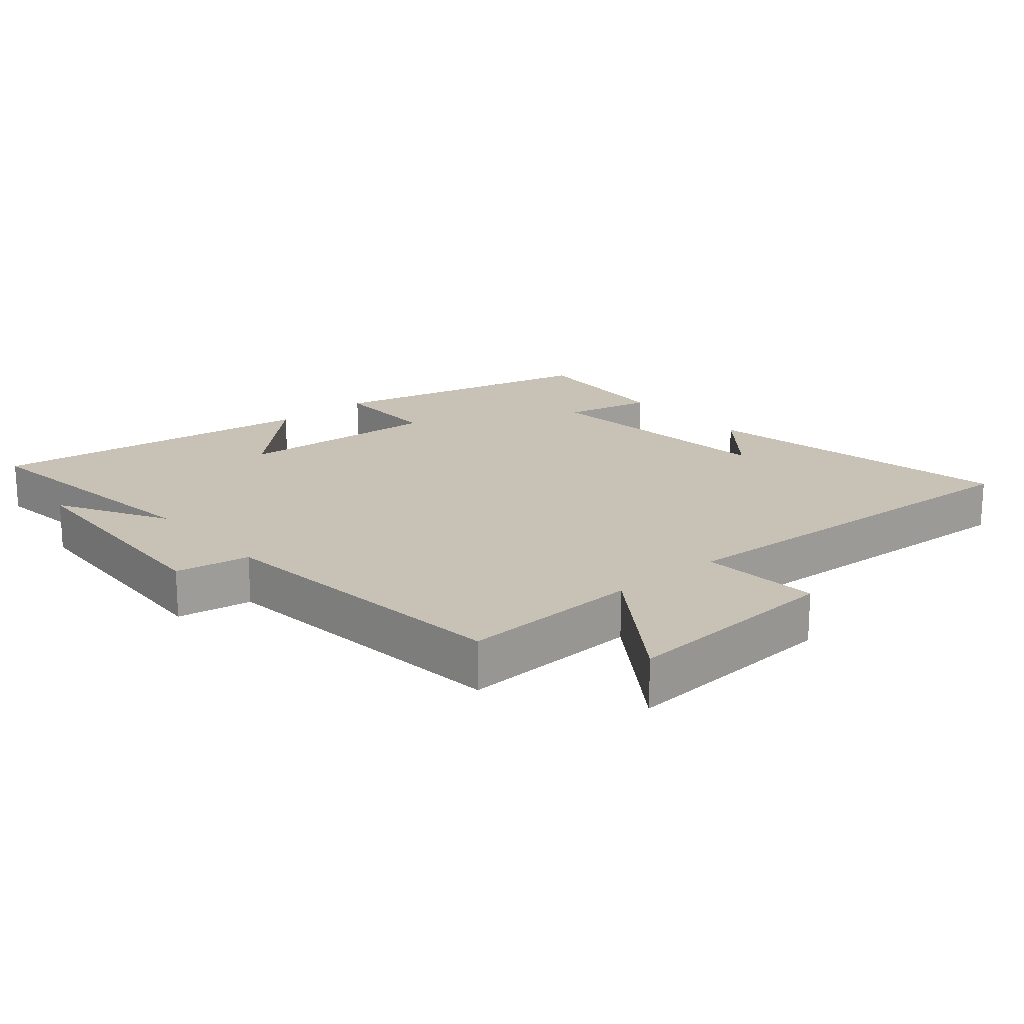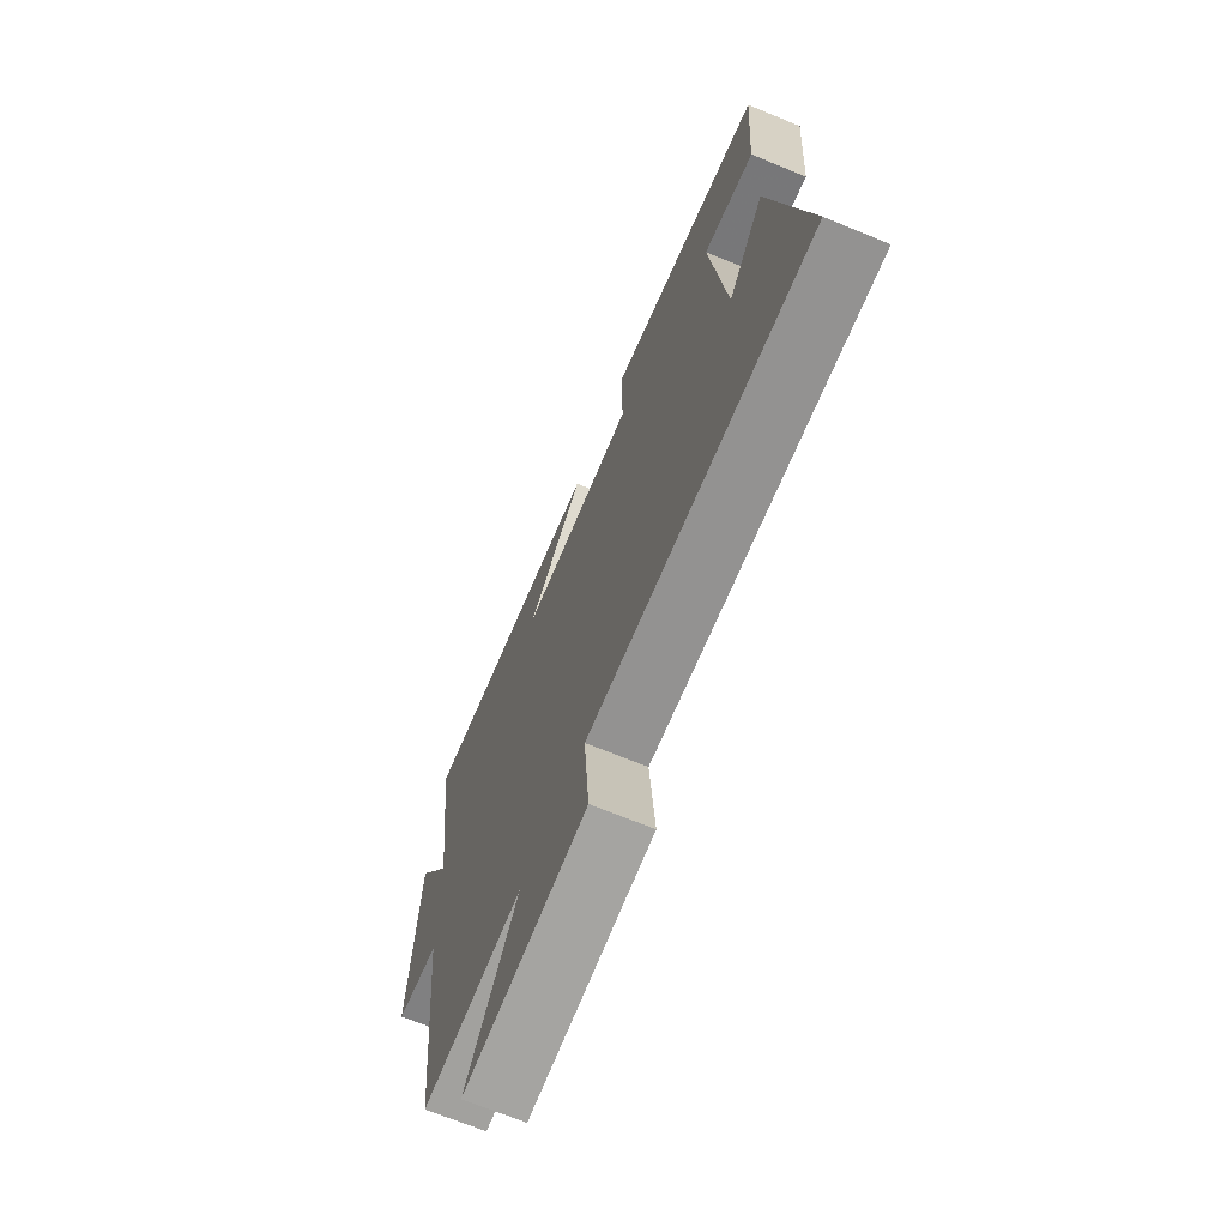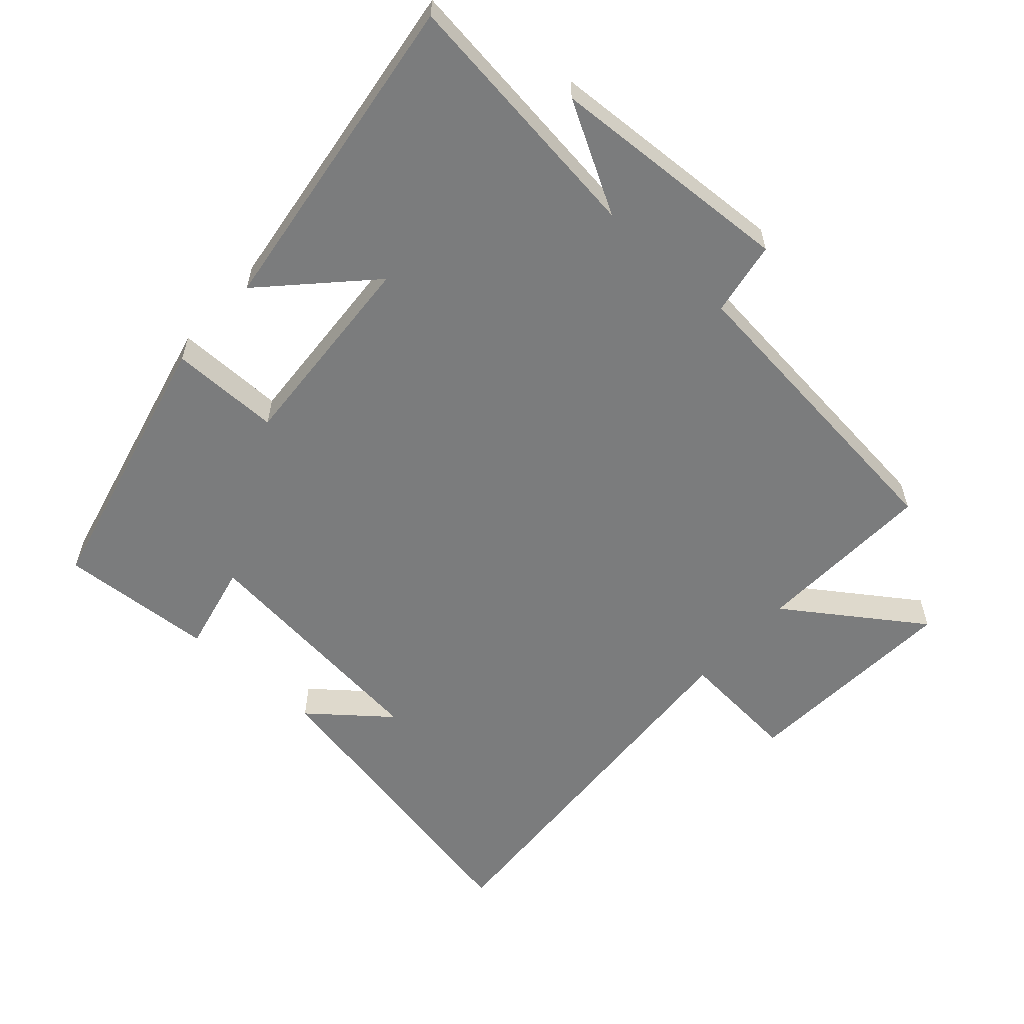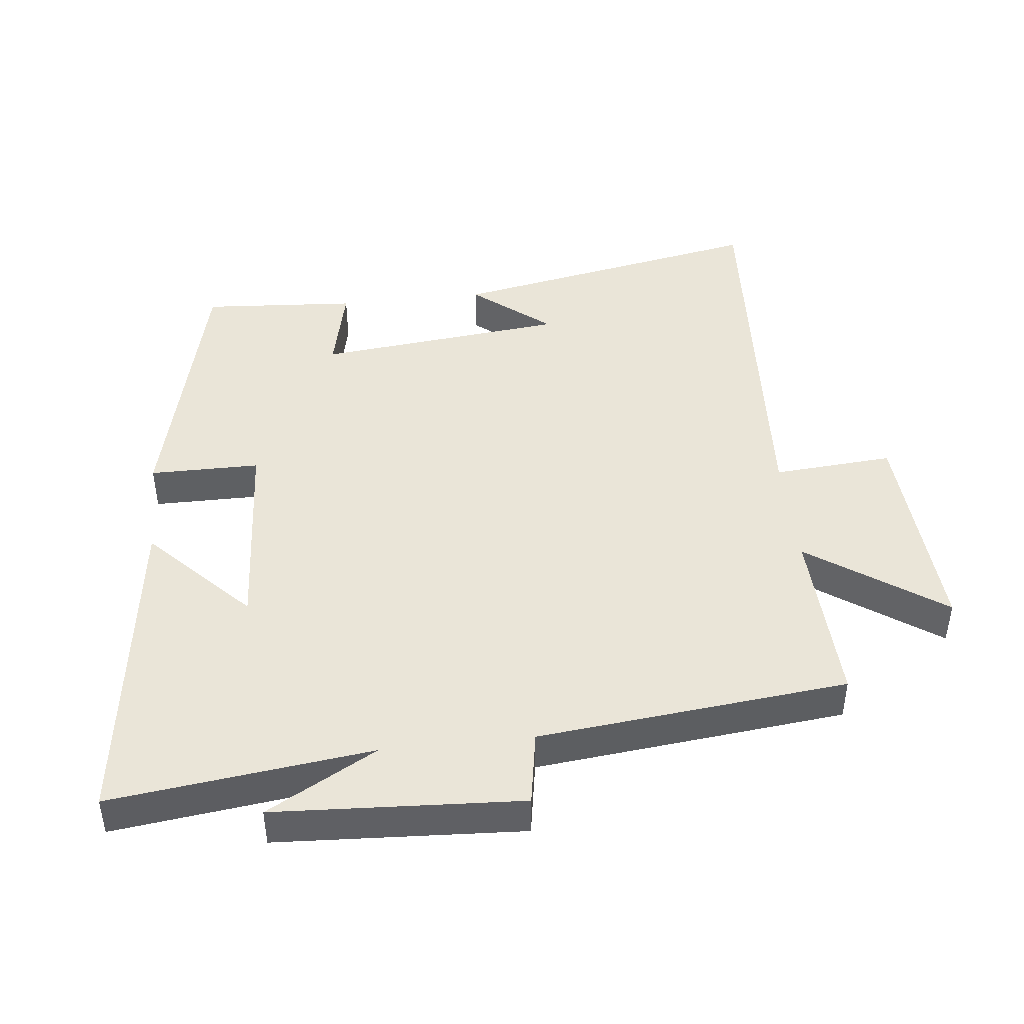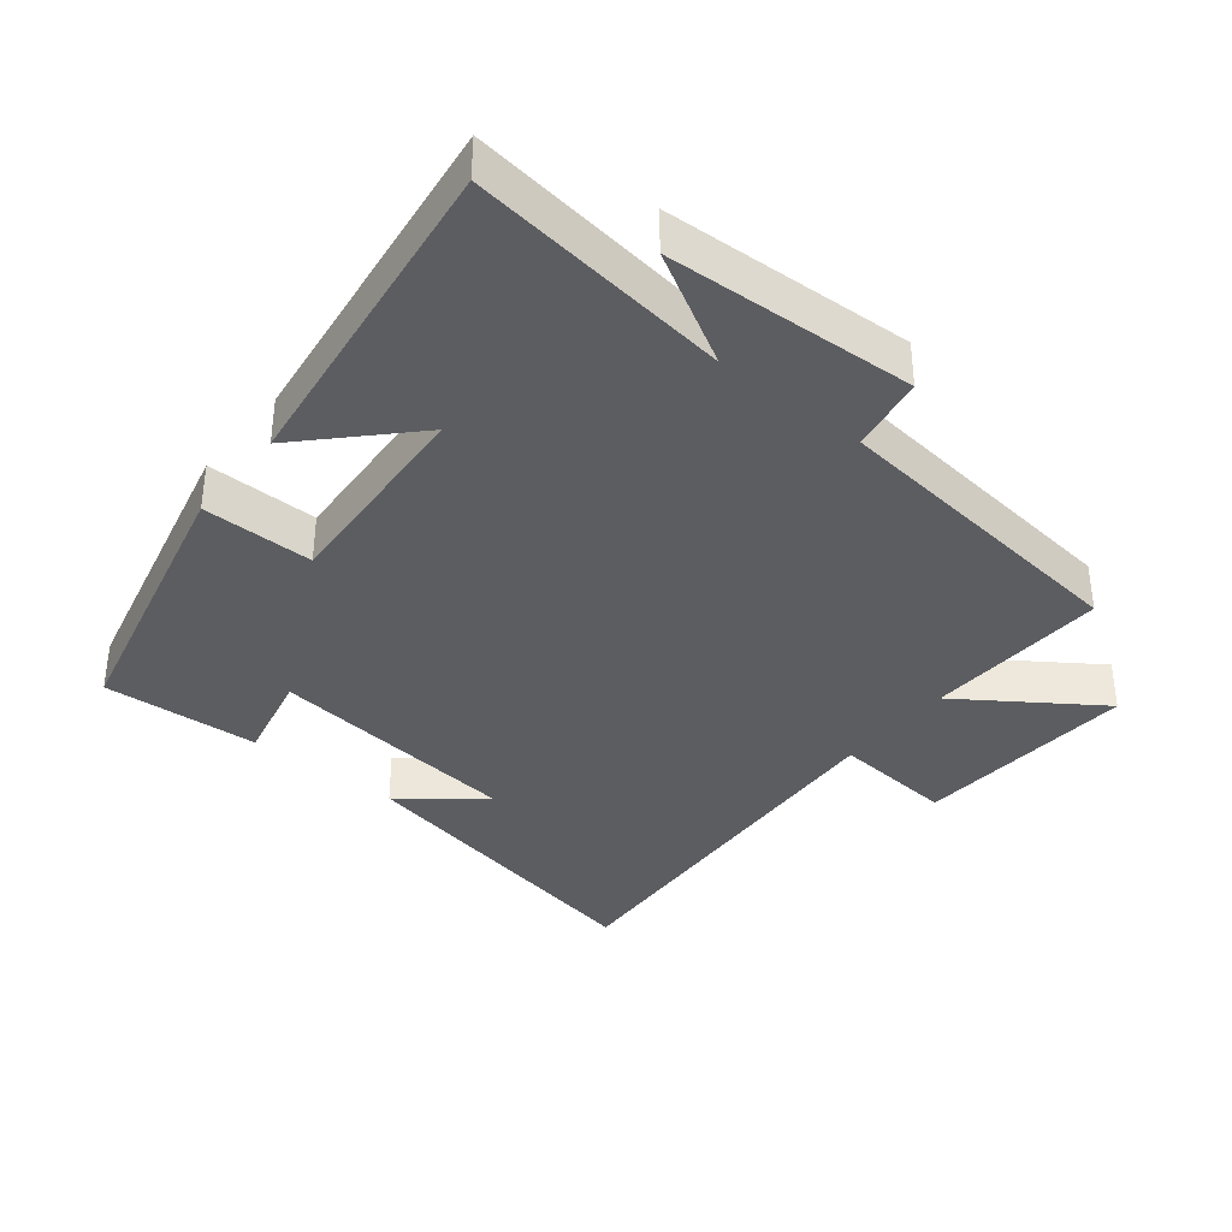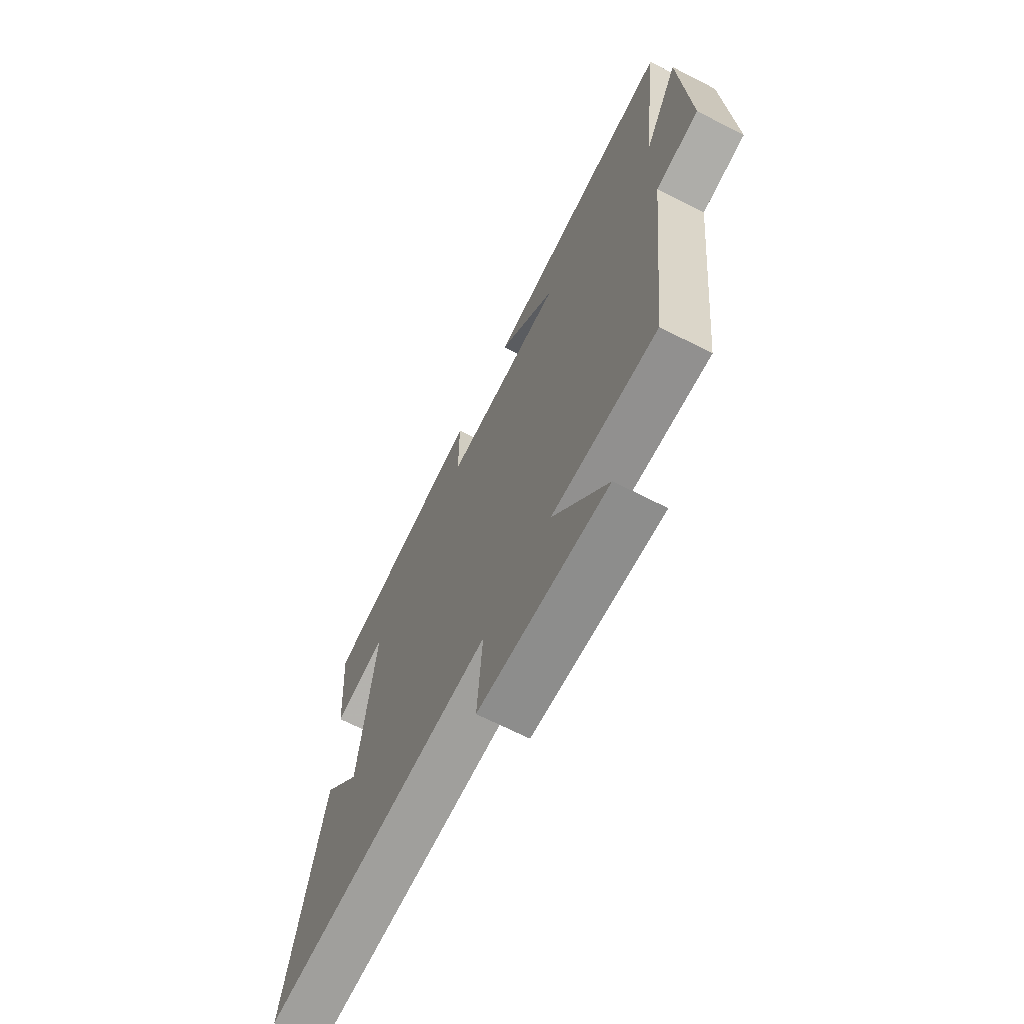
<metadata>
{"format":"obj","ext":"obj","renderer":"f3d","projection":"perspective","resolution":1024,"background":"white","views":[{"elev":19.0,"azim":139.4,"up":"+Y"},{"elev":-69.6,"azim":-112.3,"up":"+Z"},{"elev":-58.7,"azim":48.1,"up":"+Y"},{"elev":44.9,"azim":83.8,"up":"+Y"},{"elev":-37.0,"azim":51.0,"up":"+Y"},{"elev":-68.1,"azim":62.9,"up":"+Z"}]}
</metadata>
<code>
v 0.549 0.07 0.567
v 0.5 0.07 0.176
v 0.592 0.07 0.341
v 0.612 0.07 -0.029
v 0.5 0.07 -0.048
v 0.451 0.07 -0.512
v 0.18 0.07 -0.5
v 0.32 0.07 -0.702
v -0.012 0.07 -0.68
v 0.002 0.07 -0.5
v -0.591 0.07 -0.534
v -0.5 0.07 -0.059
v -0.406 0.07 -0.175
v -0.366 0.07 0.199
v -0.5 0.07 0.169
v -0.516 0.07 0.401
v -0.105 0.07 0.5
v -0.105 0.07 0.335
v 0.203 0.07 0.355
v 0.053 0.07 0.5
v 0.549 0 0.567
v 0.5 0 0.176
v 0.592 0 0.341
v 0.612 0 -0.029
v 0.5 0 -0.048
v 0.451 0 -0.512
v 0.18 0 -0.5
v 0.32 0 -0.702
v -0.012 0 -0.68
v 0.002 0 -0.5
v -0.591 0 -0.534
v -0.5 0 -0.059
v -0.406 0 -0.175
v -0.366 0 0.199
v -0.5 0 0.169
v -0.516 0 0.401
v -0.105 0 0.5
v -0.105 0 0.335
v 0.203 0 0.355
v 0.053 0 0.5
f 19 20 1 2
f 18 19 2
f 15 16 17 18
f 14 15 18
f 13 14 18 2
f 11 12 13
f 10 11 13 2
f 7 8 9 10
f 7 10 2
f 5 6 7 2
f 2 3 4 5
f 22 21 40 39
f 22 39 38
f 38 37 36 35
f 38 35 34
f 22 38 34 33
f 33 32 31
f 22 33 31 30
f 30 29 28 27
f 22 30 27
f 22 27 26 25
f 25 24 23 22
f 1 21 22 2
f 2 22 23 3
f 3 23 24 4
f 4 24 25 5
f 5 25 26 6
f 6 26 27 7
f 7 27 28 8
f 8 28 29 9
f 9 29 30 10
f 10 30 31 11
f 11 31 32 12
f 12 32 33 13
f 13 33 34 14
f 14 34 35 15
f 15 35 36 16
f 16 36 37 17
f 17 37 38 18
f 18 38 39 19
f 19 39 40 20
f 20 40 21 1

</code>
